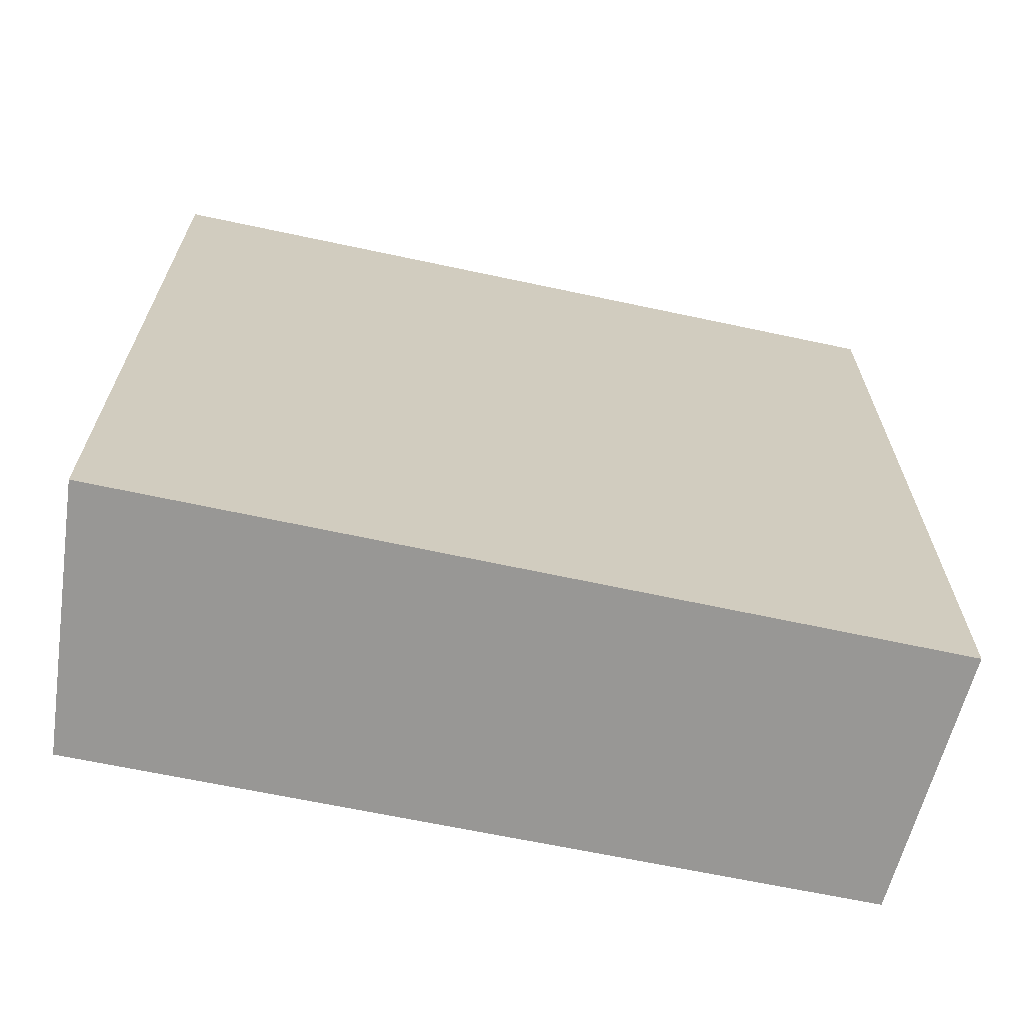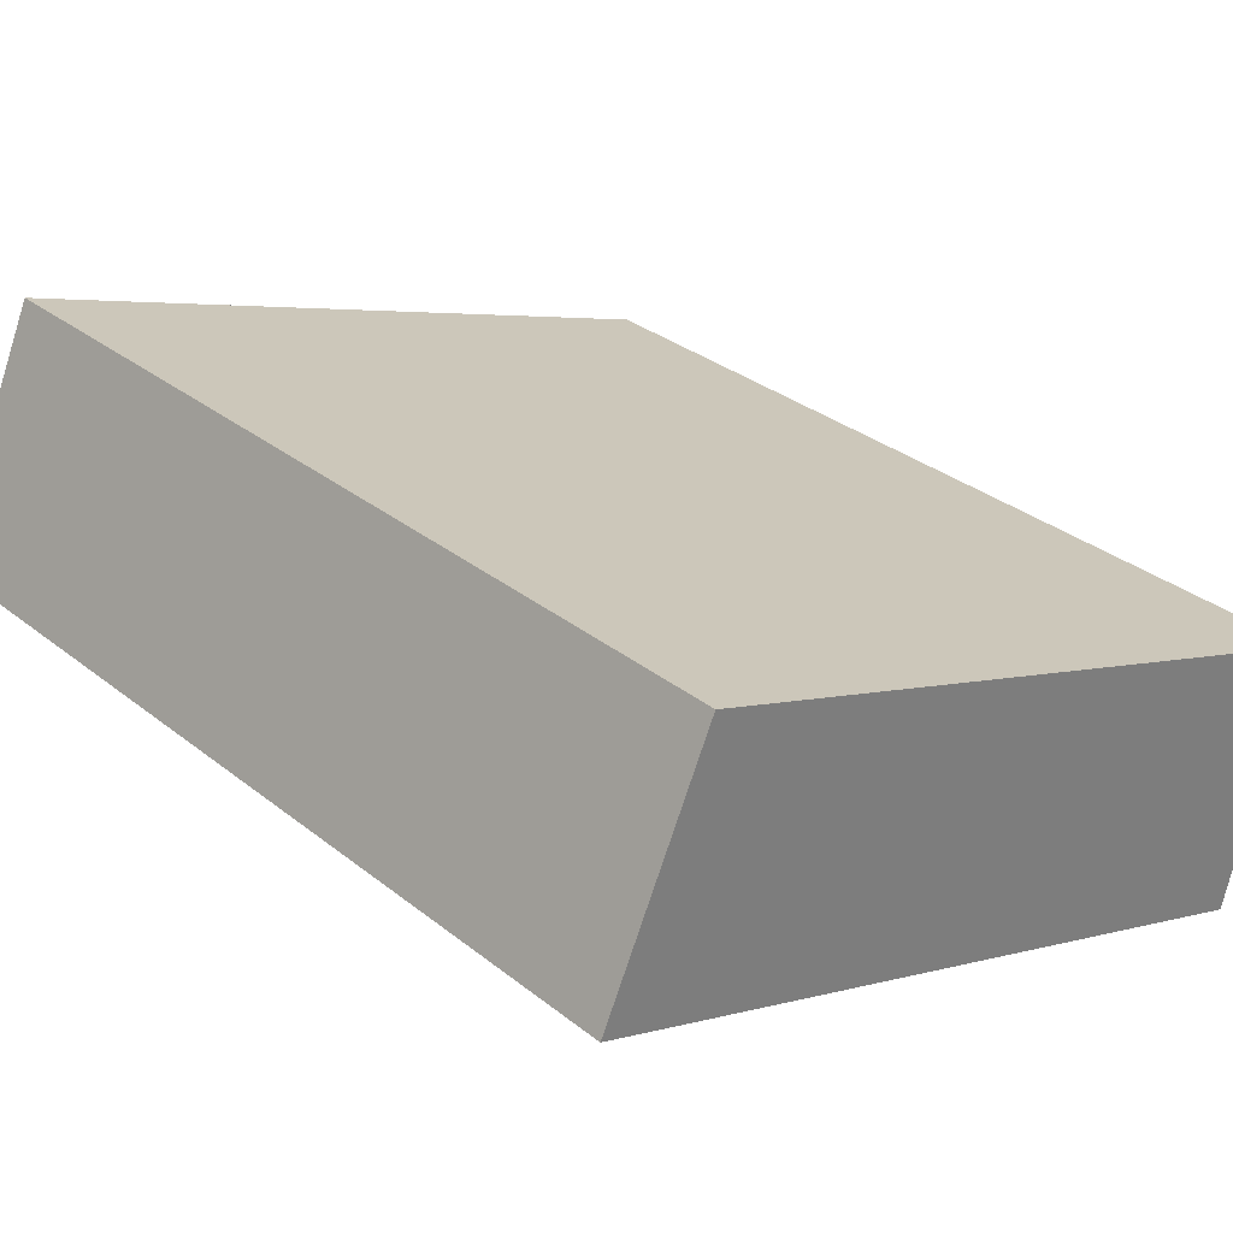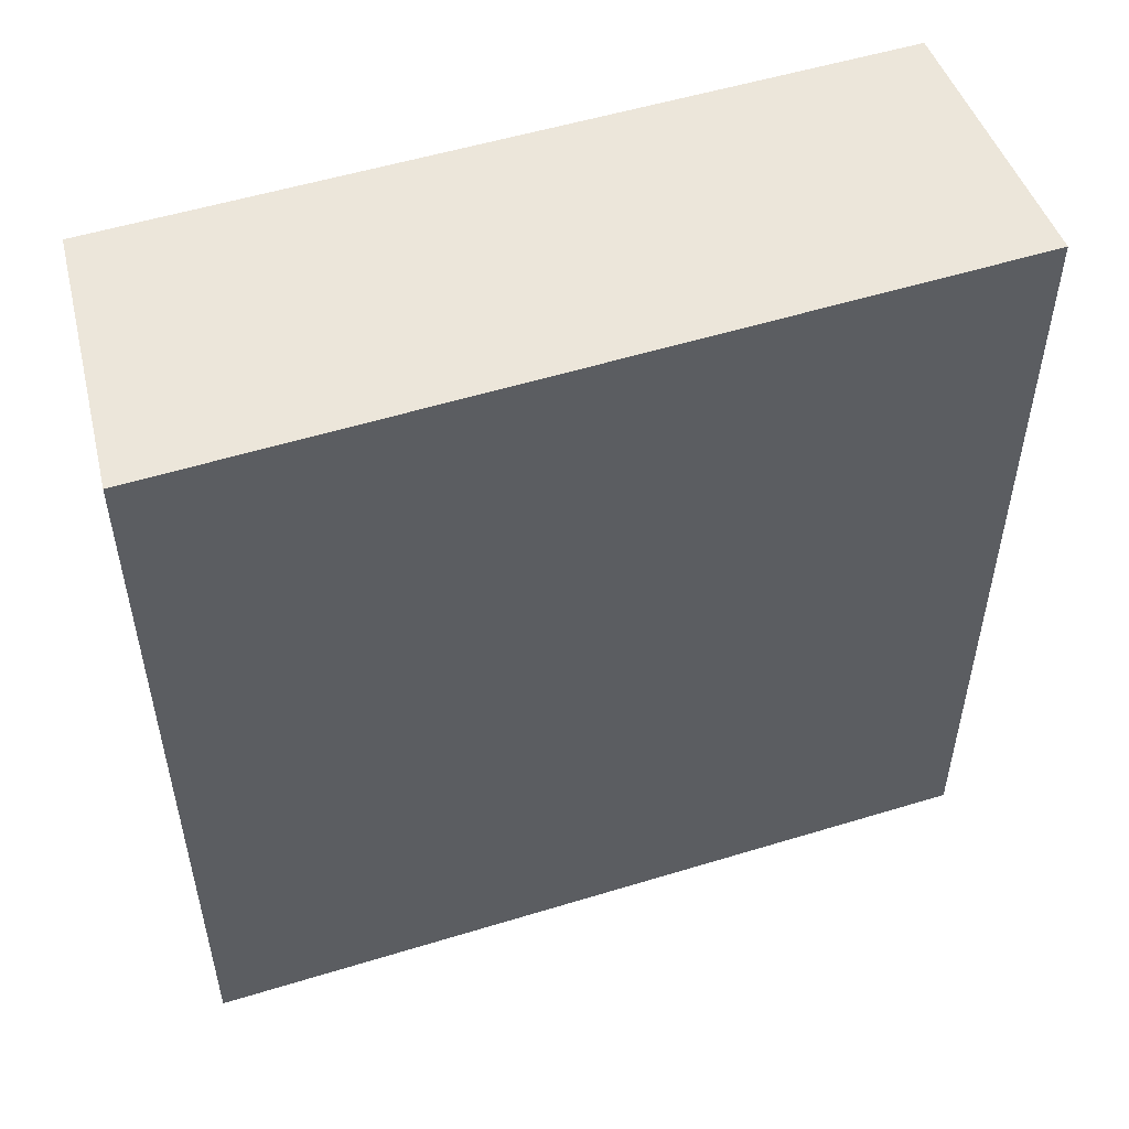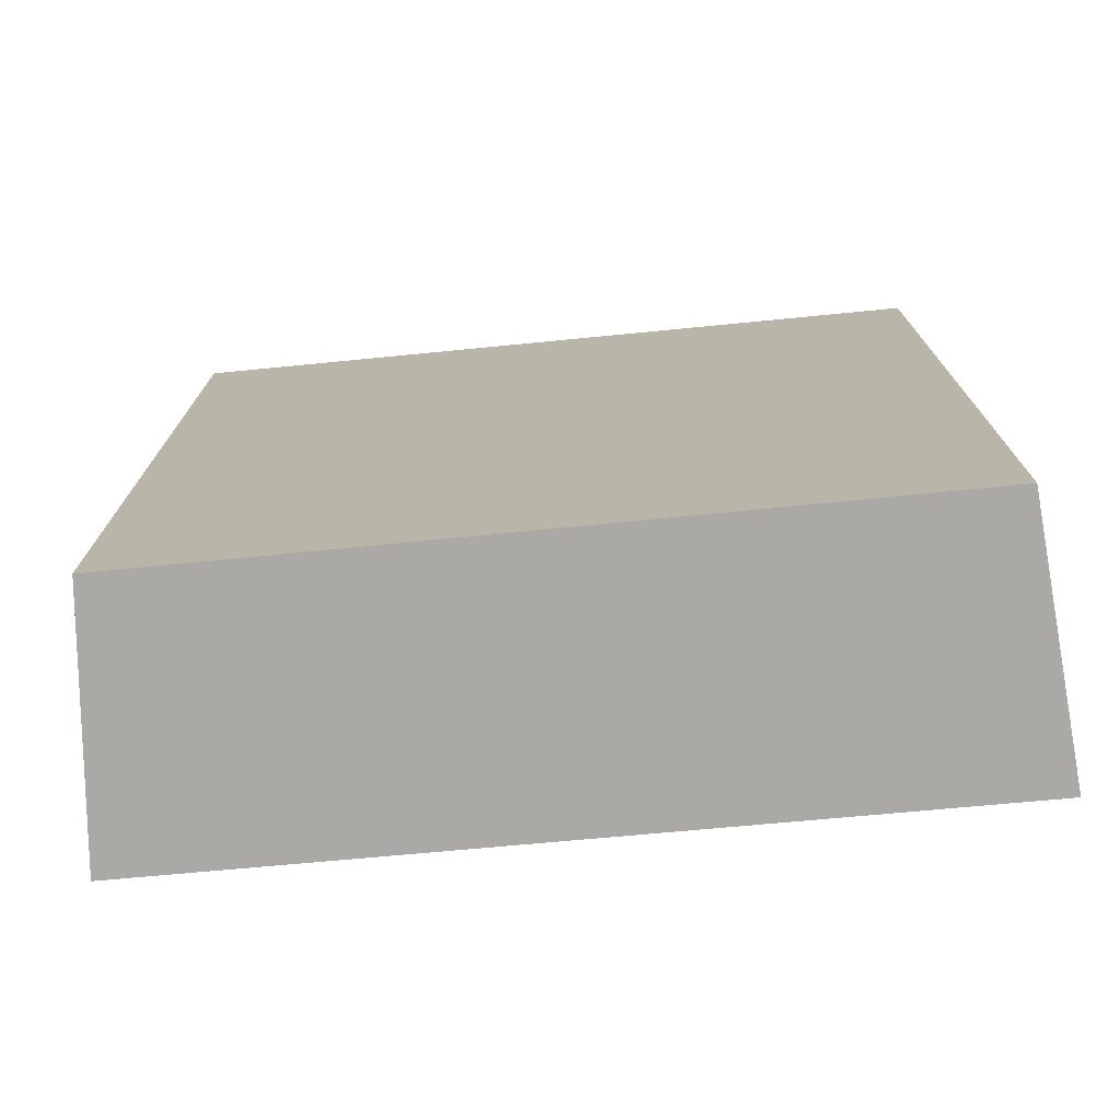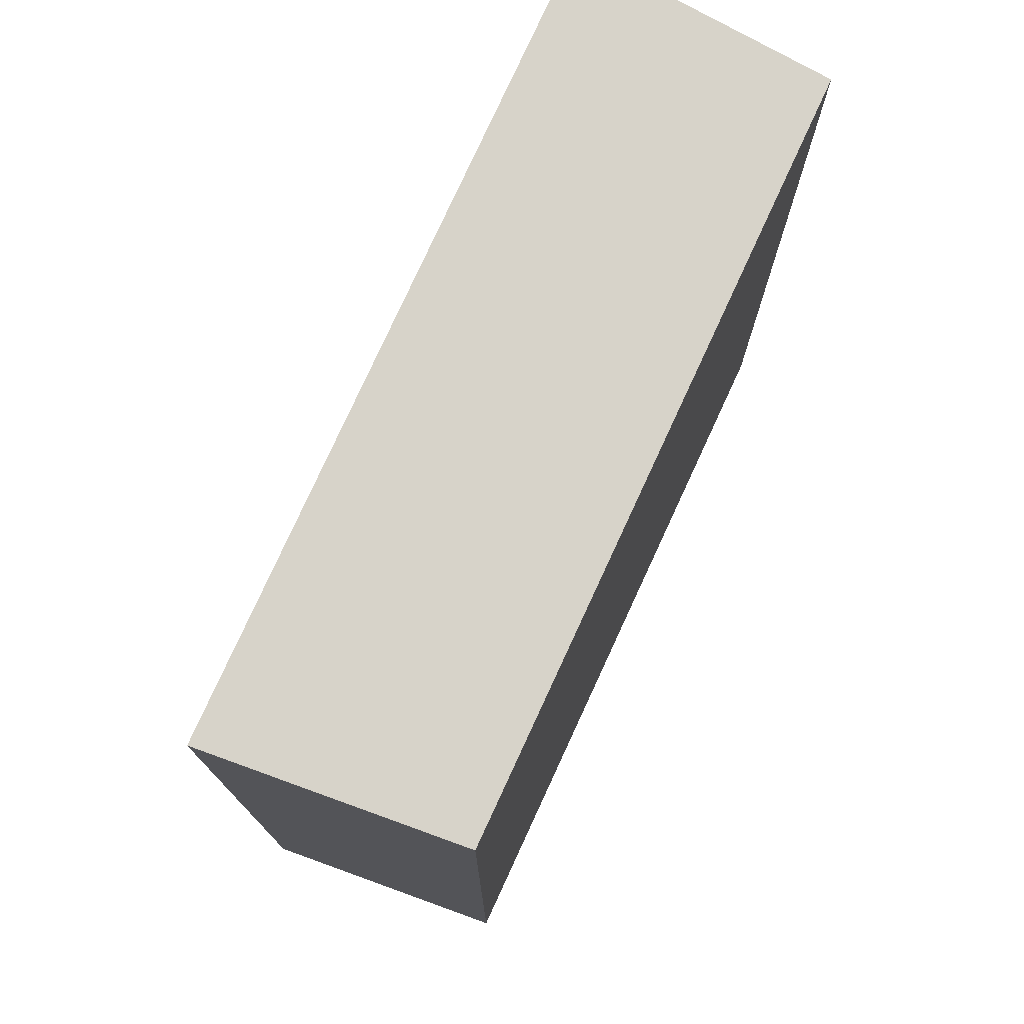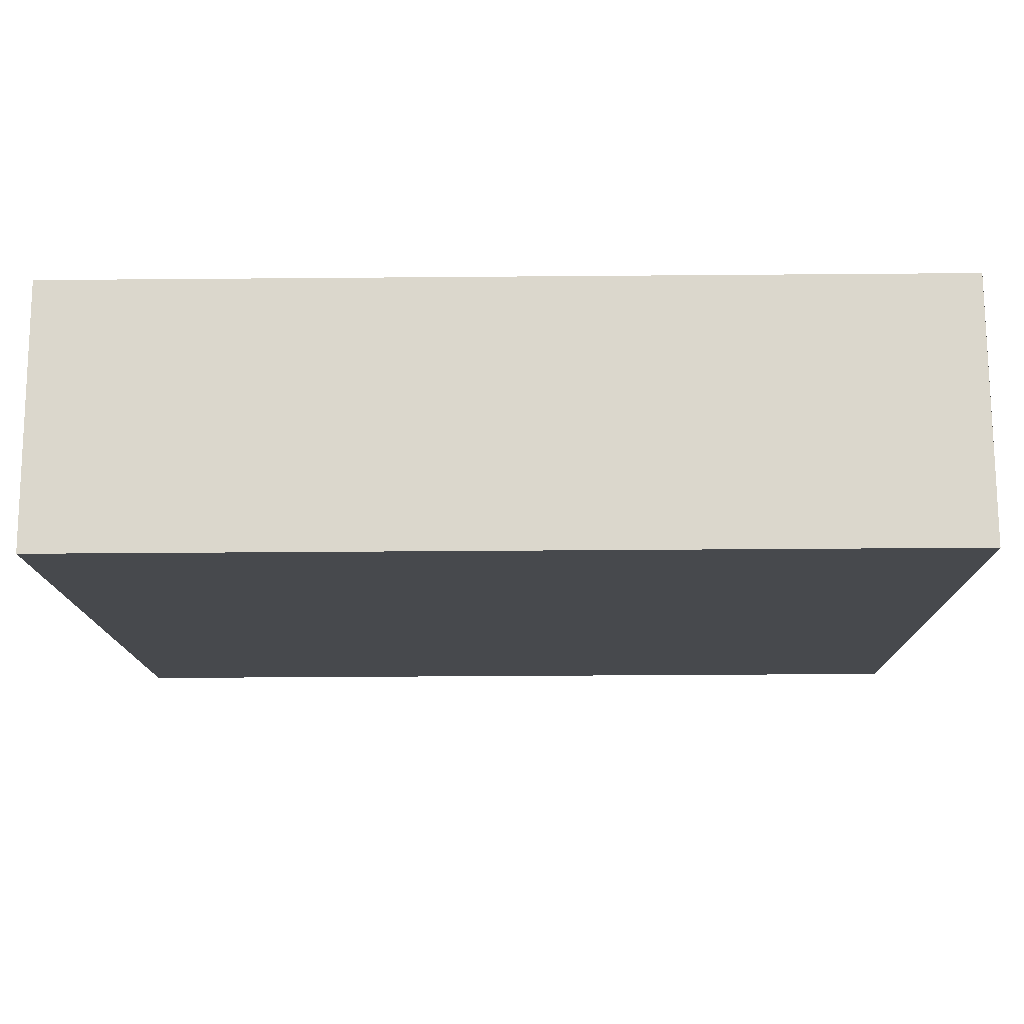
<metadata>
{"format":"obj","ext":"obj","renderer":"f3d","projection":"perspective","resolution":1024,"background":"white","views":[{"elev":-68.2,"azim":-172.1,"up":"+Y"},{"elev":31.9,"azim":-42.1,"up":"+Z"},{"elev":54.4,"azim":-178.1,"up":"+Y"},{"elev":-75.6,"azim":25.1,"up":"+Y"},{"elev":76.4,"azim":-45.7,"up":"+Y"},{"elev":-31.9,"azim":90.7,"up":"+Z"}]}
</metadata>
<code>
v  0 4.028 2.466e-16
v  3.78 4.028 -0.09
v  3.47 4.028 -1.26
v  0.49 4.028 1.08
v  3.78 5.511e-18 -0.09
v  3.47 7.715e-17 -1.26
v  0 0 0
v  0.49 -6.613e-17 1.08
g defaultobject
f 1 2 3
f 2 1 4
f 5 3 2
f 3 5 6
f 6 1 3
f 1 6 7
f 7 4 1
f 4 7 8
f 8 2 4
f 2 8 5
f 5 7 6
f 7 5 8

</code>
